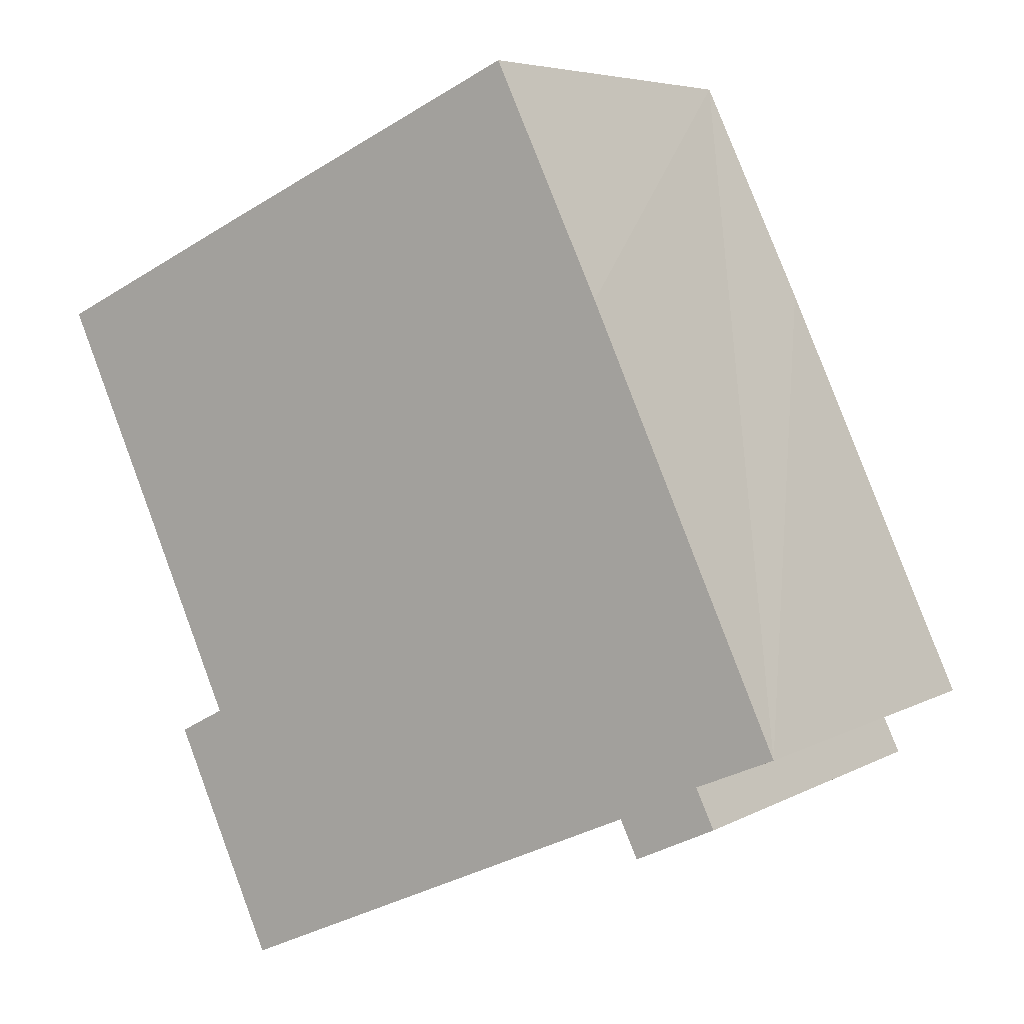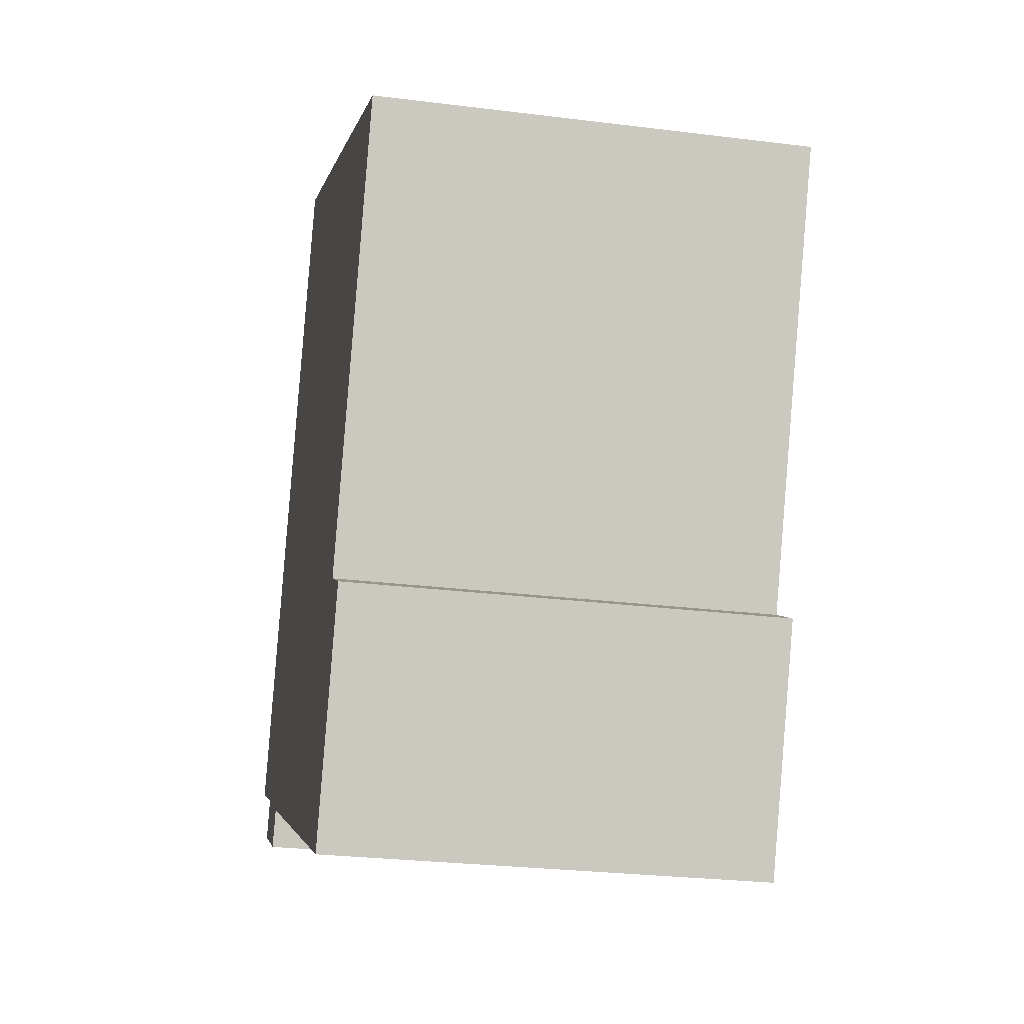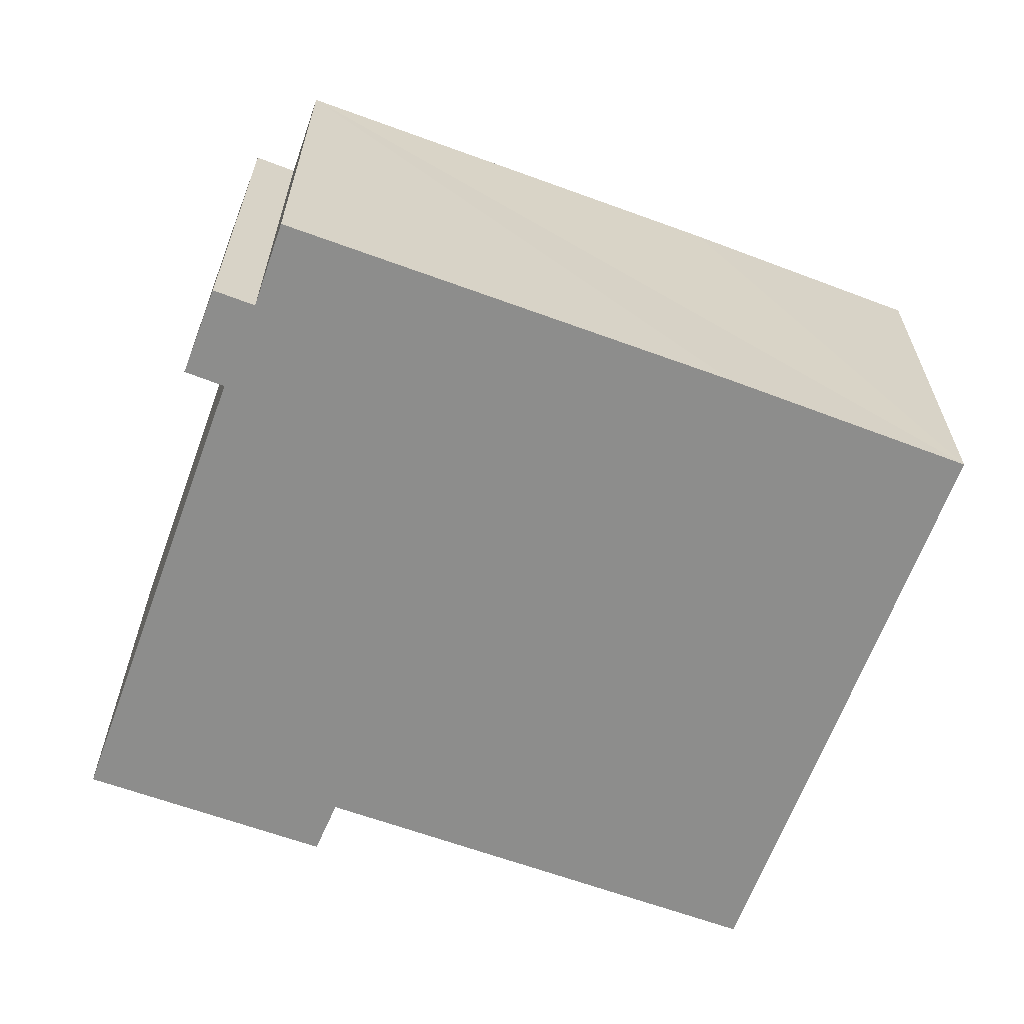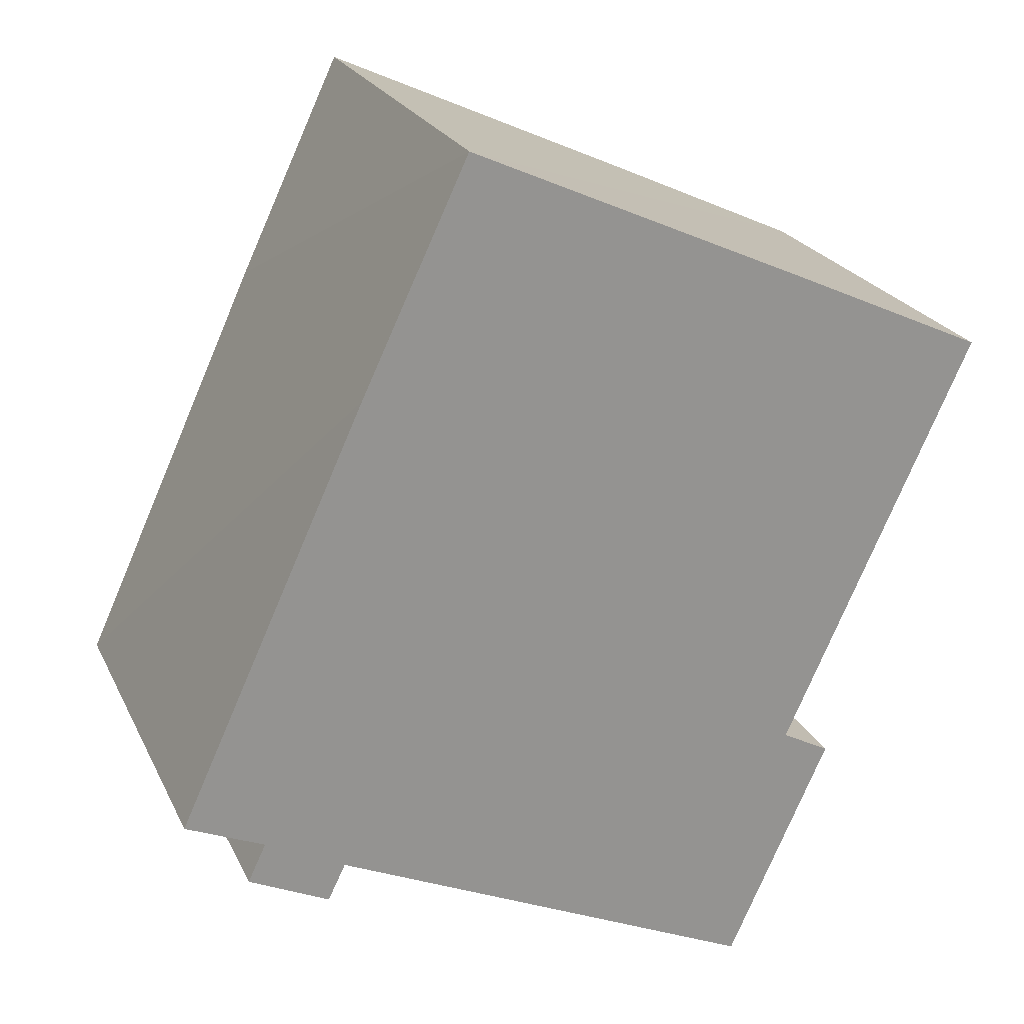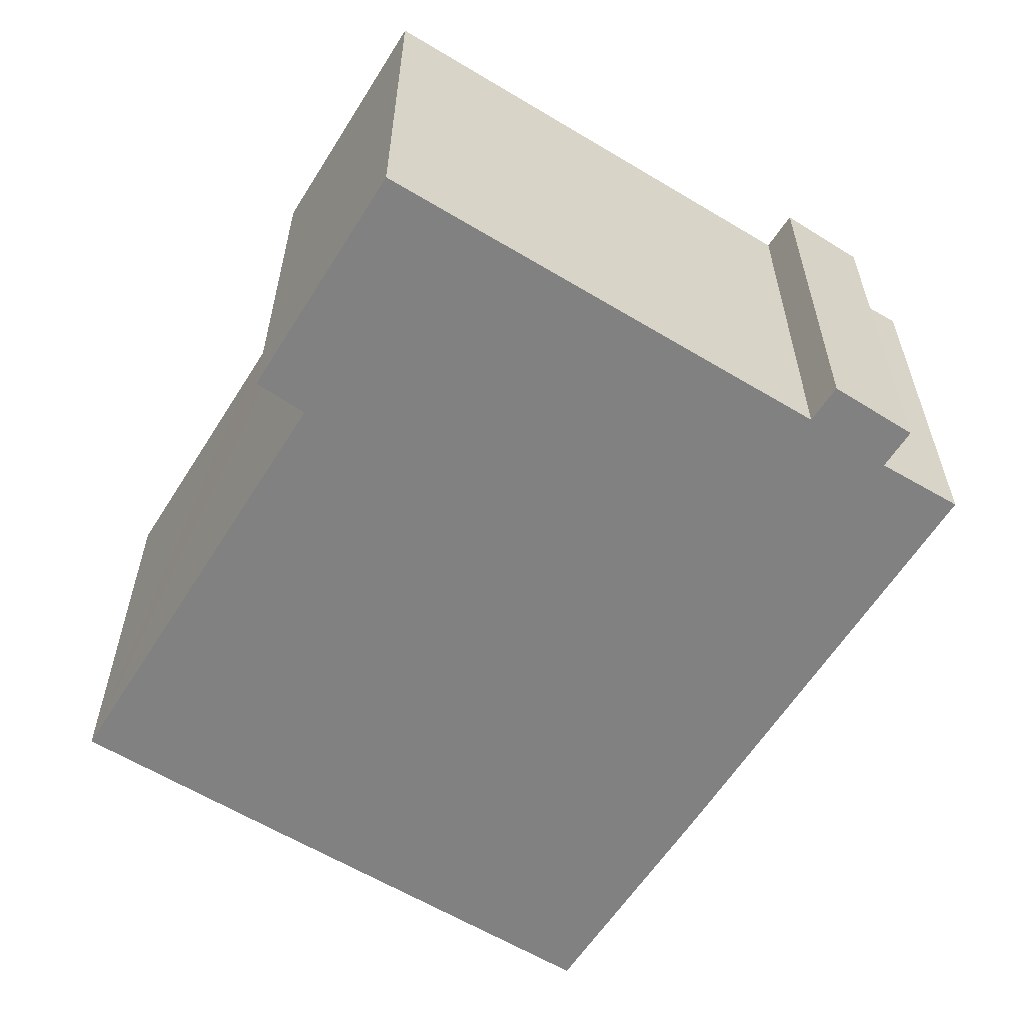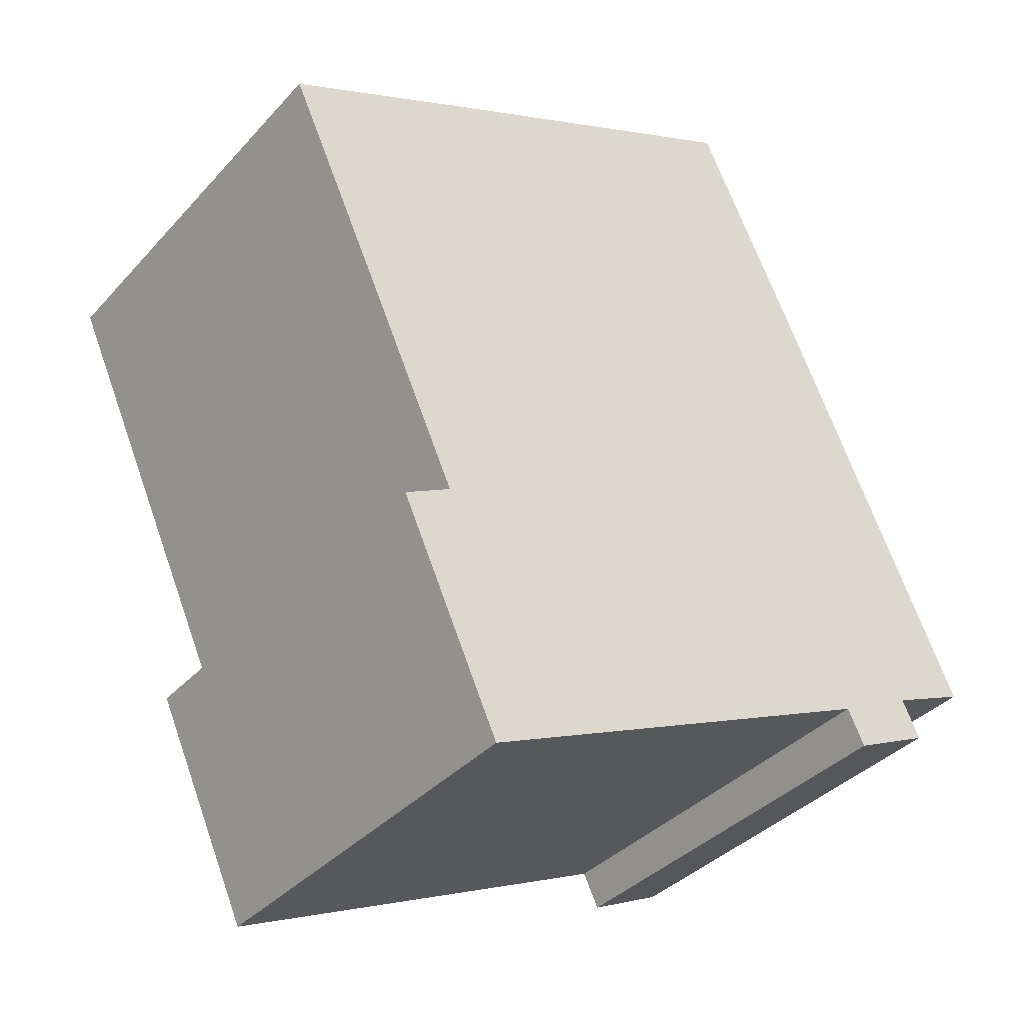
<metadata>
{"format":"obj","ext":"obj","renderer":"f3d","projection":"perspective","resolution":1024,"background":"white","views":[{"elev":5.8,"azim":-147.6,"up":"+Z"},{"elev":-27.0,"azim":79.0,"up":"+Z"},{"elev":-64.4,"azim":-85.7,"up":"+Y"},{"elev":22.9,"azim":-20.4,"up":"+Z"},{"elev":-60.4,"azim":172.6,"up":"+Y"},{"elev":-36.8,"azim":143.6,"up":"+Z"}]}
</metadata>
<code>
v  12.24 8.274 9.397
v  3.658 8.274 7.997
v  5.717 8.274 12.35
v  0 8.274 5.066e-16
v  16.09 8.274 7.63
v  1.521 8.274 -0.658
v  1.171 8.274 -1.395
v  14.03 8.274 3.128
v  3.069 8.274 -1.429
v  8.376 8.274 -3.82
v  12.45 8.274 -0.363
v  13.39 8.274 -0.854
v  12.96 8.274 -1.796
v  11.42 8.274 -5.192
v  2.729 8.274 -2.133
v  5.717 -7.563e-16 12.35
v  12.24 -5.754e-16 9.397
v  16.09 -4.672e-16 7.63
v  12.45 2.223e-17 -0.363
v  13.39 5.229e-17 -0.854
v  14.03 -1.915e-16 3.128
v  11.42 3.179e-16 -5.192
v  12.96 1.1e-16 -1.796
v  3.069 8.75e-17 -1.429
v  2.729 1.306e-16 -2.133
v  8.376 2.339e-16 -3.82
v  1.171 8.542e-17 -1.395
v  1.521 4.029e-17 -0.658
v  0 0 0
v  3.658 -4.897e-16 7.997
g defaultobject
f 1 2 3
f 2 1 4
f 4 1 5
f 4 5 6
f 6 5 7
f 7 5 8
f 7 8 9
f 9 8 10
f 10 8 11
f 10 11 12
f 10 12 13
f 10 13 14
f 15 7 9
f 16 1 3
f 1 16 5
f 5 16 17
f 5 17 18
f 19 12 11
f 12 19 20
f 18 8 5
f 8 18 11
f 11 18 19
f 19 18 21
f 20 13 12
f 13 20 14
f 14 20 22
f 22 20 23
f 24 15 9
f 15 24 25
f 22 10 14
f 10 22 9
f 9 22 24
f 24 22 26
f 25 7 15
f 7 25 27
f 28 4 6
f 4 28 29
f 27 6 7
f 6 27 28
f 2 16 3
f 16 2 4
f 16 4 30
f 30 4 29
f 25 28 27
f 23 19 22
f 19 23 20
f 28 30 29
f 30 28 25
f 30 25 24
f 30 24 26
f 30 26 16
f 16 26 17
f 17 26 22
f 17 22 19
f 17 19 21
f 17 21 18

</code>
